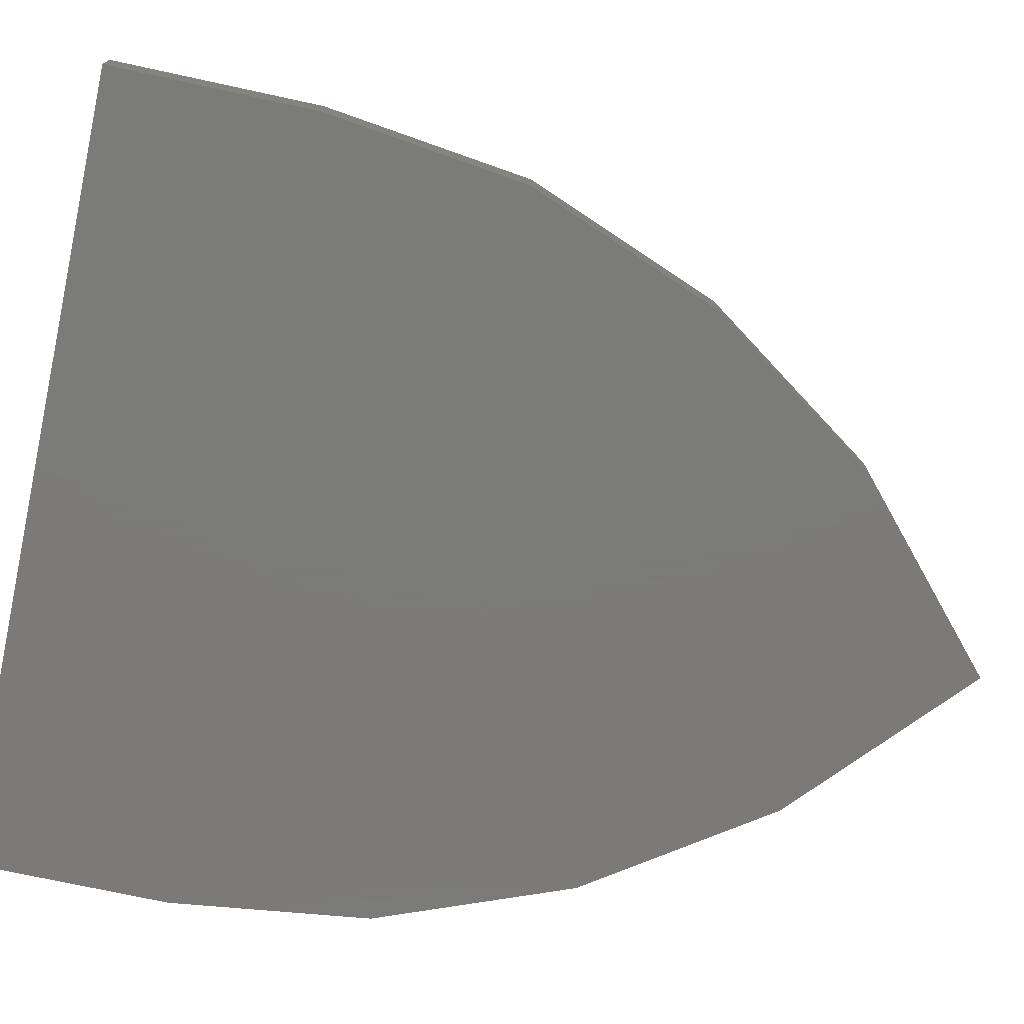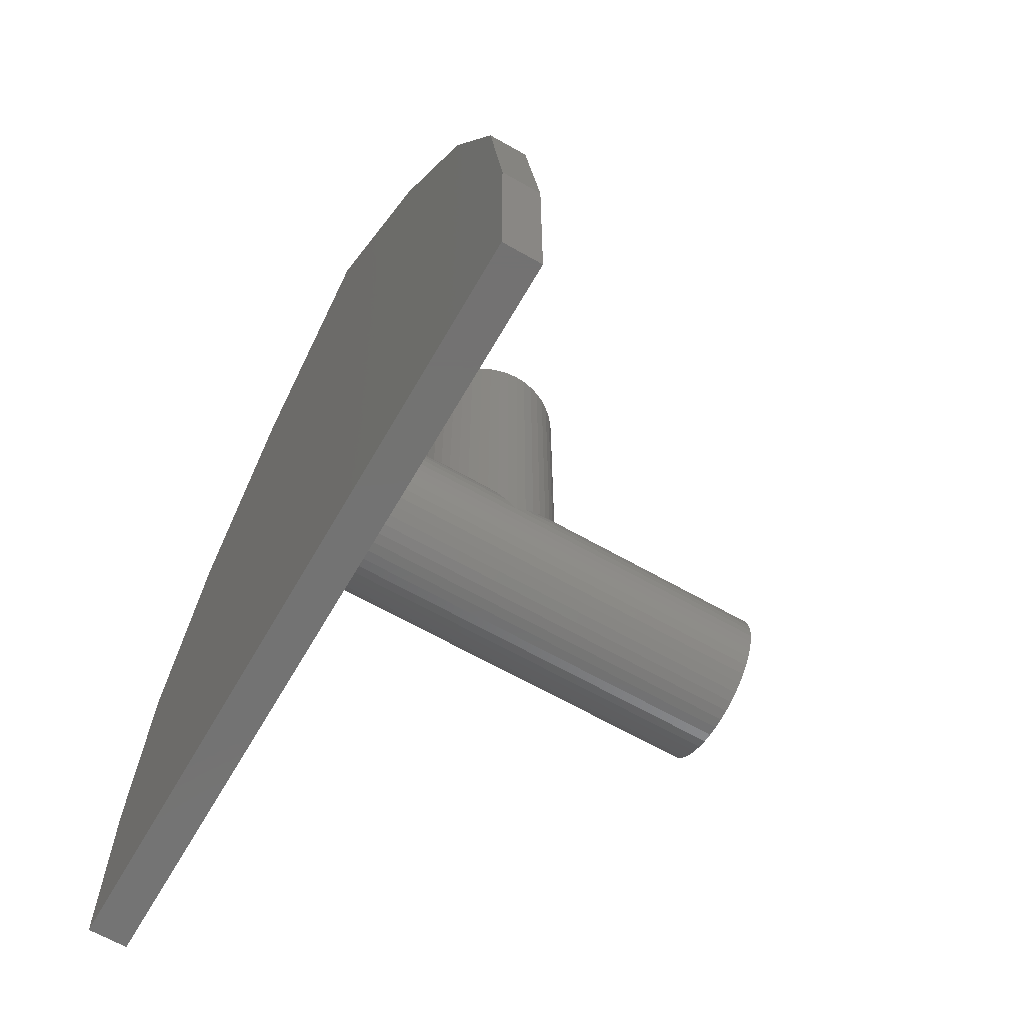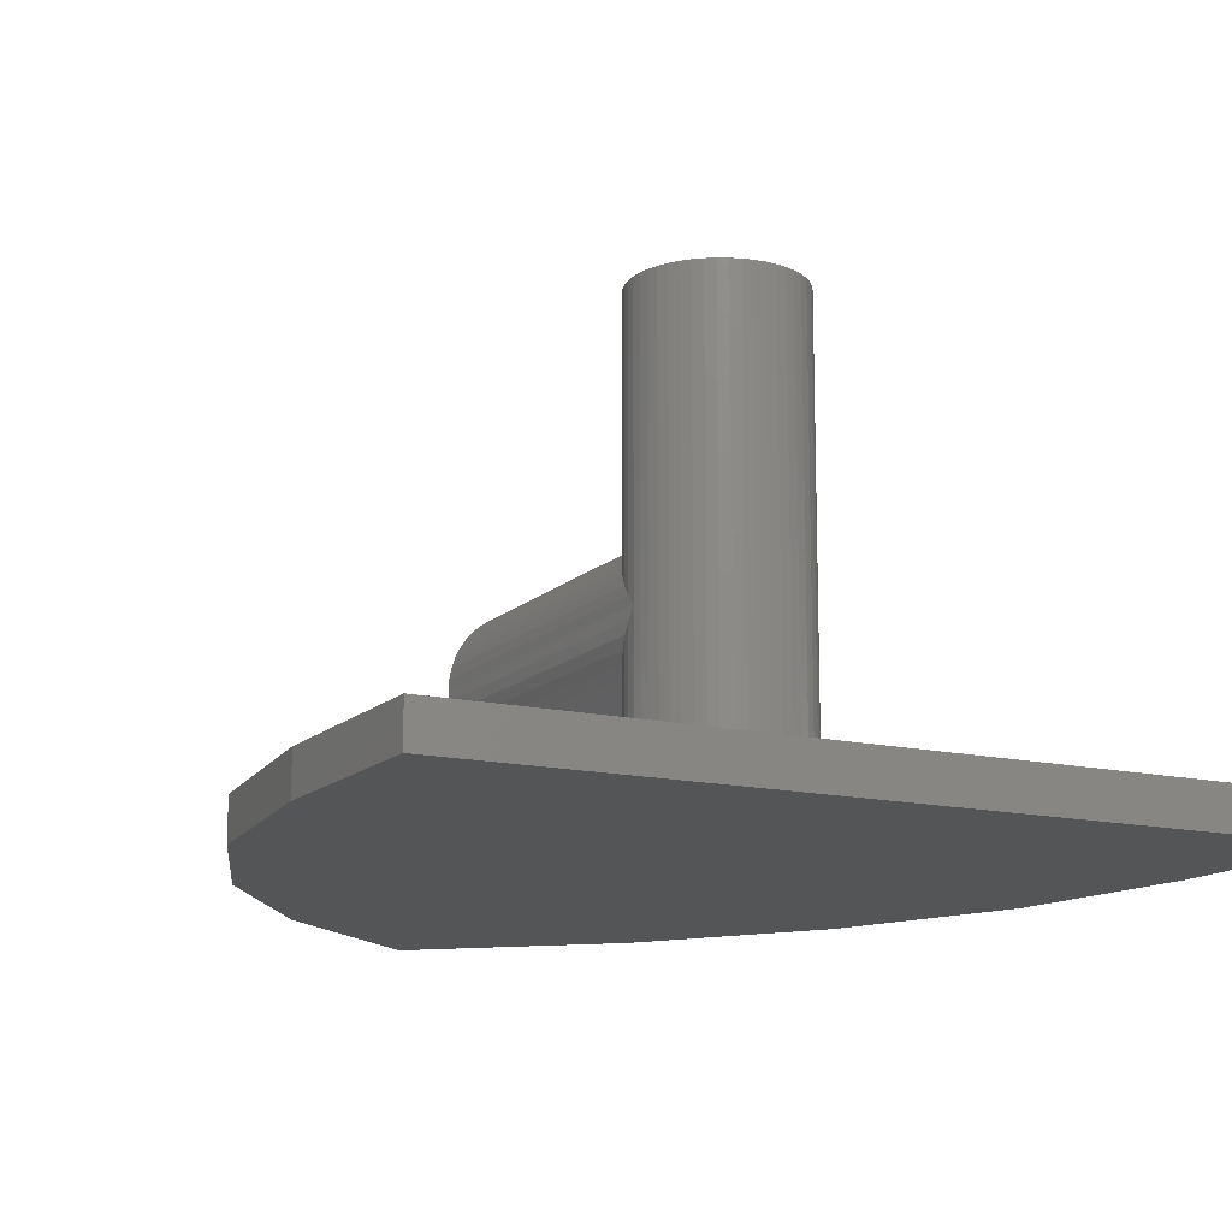
<metadata>
{"format":"stl","ext":"stl","renderer":"f3d","projection":"perspective","resolution":1024,"background":"white","views":[{"elev":-73.9,"azim":77.8,"up":"+Z"},{"elev":-64.9,"azim":-119.9,"up":"+Y"},{"elev":-13.9,"azim":-27.6,"up":"+Z"}]}
</metadata>
<code>
# stl→obj: 348 verts, 591 faces
v 1.586 0.2088 -3.2
v 1.6 0 5.6
v 1.6 0 -3.2
v 1.586 0.2088 5.6
v 1.545 0.4141 -3.2
v 1.545 0.4141 5.6
v 1.478 0.6123 -3.2
v 1.478 0.6123 5.6
v 1.386 0.8 -3.2
v 1.386 0.8 5.6
v 1.269 0.9741 -3.2
v 1.269 0.9741 5.6
v 1.131 1.131 -3.2
v 1.131 1.131 5.6
v 0.9741 1.269 -3.2
v 0.9741 1.269 5.6
v 0.8 1.386 -3.2
v 0.8 1.386 5.6
v 0.6123 1.478 -3.2
v 0.6123 1.478 5.6
v 0.4141 1.545 -3.2
v 0.4141 1.545 5.6
v 0.2088 1.586 -3.2
v 0.2088 1.586 5.6
v 0 1.6 -3.2
v 0 1.6 5.6
v -0.2088 1.586 -3.2
v -0.2088 1.586 5.6
v -0.4141 1.545 -3.2
v -0.4141 1.545 5.6
v -0.6123 1.478 -3.2
v -0.6123 1.478 5.6
v -0.8 1.386 -3.2
v -0.8 1.386 5.6
v -0.9741 1.269 -3.2
v -0.9741 1.269 5.6
v -1.131 1.131 -3.2
v -1.131 1.131 5.6
v -1.269 0.9741 -3.2
v -1.269 0.9741 5.6
v -1.386 0.8 -3.2
v -1.386 0.8 5.6
v -1.478 0.6123 -3.2
v -1.478 0.6123 5.6
v -1.545 0.4141 -3.2
v -1.545 0.4141 5.6
v -1.586 0.2088 -3.2
v -1.586 0.2088 5.6
v -1.6 0 -3.2
v -1.6 0 5.6
v -1.586 -0.2088 -3.2
v -1.586 -0.2088 5.6
v -1.545 -0.4141 -3.2
v -1.545 -0.4141 5.6
v -1.478 -0.6123 -3.2
v -1.478 -0.6123 5.6
v -1.386 -0.8 -3.2
v -1.386 -0.8 5.6
v -1.269 -0.9741 -3.2
v -1.269 -0.9741 5.6
v -1.131 -1.131 -3.2
v -1.131 -1.131 5.6
v -0.9741 -1.269 -3.2
v -0.9741 -1.269 5.6
v -0.8 -1.386 -3.2
v -0.8 -1.386 5.6
v -0.6123 -1.478 -3.2
v -0.6123 -1.478 5.6
v -0.4141 -1.545 -3.2
v -0.4141 -1.545 5.6
v -0.2088 -1.586 -3.2
v -0.2088 -1.586 5.6
v 0 -1.6 -3.2
v 0 -1.6 5.6
v 0.2088 -1.586 -3.2
v 0.2088 -1.586 5.6
v 0.4141 -1.545 -3.2
v 0.4141 -1.545 5.6
v 0.6123 -1.478 -3.2
v 0.6123 -1.478 5.6
v 0.8 -1.386 -3.2
v 0.8 -1.386 5.6
v 0.9741 -1.269 -3.2
v 0.9741 -1.269 5.6
v 1.131 -1.131 -3.2
v 1.131 -1.131 5.6
v 1.269 -0.9741 -3.2
v 1.269 -0.9741 5.6
v 1.386 -0.8 -3.2
v 1.386 -0.8 5.6
v 1.478 -0.6123 -3.2
v 1.478 -0.6123 5.6
v 1.545 -0.4141 -3.2
v 1.545 -0.4141 5.6
v 1.586 -0.2088 -3.2
v 1.586 -0.2088 5.6
v 0 0 5.6
v 0 7.2 0
v 1.586 7.2 0.2088
v 1.6 7.2 0
v 1.545 7.2 0.4141
v 1.478 7.2 0.6123
v 1.386 7.2 0.8
v 1.269 7.2 0.9741
v 1.131 7.2 1.131
v 0.9741 7.2 1.269
v 0.8 7.2 1.386
v 0.6123 7.2 1.478
v 0.4141 7.2 1.545
v 0.2088 7.2 1.586
v 0 7.2 1.6
v -0.2088 7.2 1.586
v -0.4141 7.2 1.545
v -0.6123 7.2 1.478
v -0.8 7.2 1.386
v -0.9741 7.2 1.269
v -1.131 7.2 1.131
v -1.269 7.2 0.9741
v -1.386 7.2 0.8
v -1.478 7.2 0.6123
v -1.545 7.2 0.4141
v -1.586 7.2 0.2088
v -1.6 7.2 0
v -1.586 7.2 -0.2088
v -1.545 7.2 -0.4141
v -1.478 7.2 -0.6123
v -1.386 7.2 -0.8
v -1.269 7.2 -0.9741
v -1.131 7.2 -1.131
v -0.9741 7.2 -1.269
v -0.8 7.2 -1.386
v -0.6123 7.2 -1.478
v -0.4141 7.2 -1.545
v -0.2088 7.2 -1.586
v 0 7.2 -1.6
v 0.2088 7.2 -1.586
v 0.4141 7.2 -1.545
v 0.6123 7.2 -1.478
v 0.8 7.2 -1.386
v 0.9741 7.2 -1.269
v 1.131 7.2 -1.131
v 1.269 7.2 -0.9741
v 1.386 7.2 -0.8
v 1.478 7.2 -0.6123
v 1.545 7.2 -0.4141
v 1.586 7.2 -0.2088
v 1.586 0 0.2088
v 1.6 0 0
v 1.545 0 0.4141
v 1.478 0 0.6123
v 1.386 0 0.8
v 1.269 0 0.9741
v 1.131 0 1.131
v 0.9741 0 1.269
v 0.8 0 1.386
v 0.6123 0 1.478
v 0.4141 0 1.545
v 0.2088 0 1.586
v 0 0 1.6
v -0.2088 0 1.586
v -0.4141 0 1.545
v -0.6123 0 1.478
v -0.8 0 1.386
v -0.9741 0 1.269
v -1.131 0 1.131
v -1.269 0 0.9741
v -1.386 0 0.8
v -1.478 0 0.6123
v -1.545 0 0.4141
v -1.586 0 0.2088
v -1.6 0 0
v -1.586 0 -0.2088
v -1.545 0 -0.4141
v -1.478 0 -0.6123
v -1.386 0 -0.8
v -1.269 0 -0.9741
v -1.131 0 -1.131
v -0.9741 0 -1.269
v -0.8 0 -1.386
v -0.6123 0 -1.478
v -0.4141 0 -1.545
v -0.2088 0 -1.586
v 0 0 -1.6
v 0.2088 0 -1.586
v 0.4141 0 -1.545
v 0.6123 0 -1.478
v 0.8 0 -1.386
v 0.9741 0 -1.269
v 1.131 0 -1.131
v 1.269 0 -0.9741
v 1.386 0 -0.8
v 1.478 0 -0.6123
v 1.545 0 -0.4141
v 1.586 0 -0.2088
v -8 -5.6 -3.2
v -8 -5.6 -4
v 8 -5.6 -4
v 8 -5.6 -3.2
v 0 12.95 -3.2
v 3.504 9.828 -3.2
v 3.504 9.828 -4
v 0 12.95 -4
v 5.972 6.272 -3.2
v 5.972 6.272 -4
v 7.488 2.412 -3.2
v 7.488 2.412 -4
v 8 -1.6 -3.2
v 8 -1.6 -4
v -3.504 9.828 -4
v -3.504 9.828 -3.2
v -5.972 6.272 -4
v -5.972 6.272 -3.2
v -7.488 2.412 -4
v -7.488 2.412 -3.2
v -8 -1.6 -4
v -8 -1.6 -3.2
v -7.202 -4.36 -4
v -7.096 -4.616 -4
v -7.228 -4.748 -4
v -7.389 -4.36 -4
v -7.096 -4.104 -4
v -7.228 -3.972 -4
v -6.84 -3.998 -4
v -6.84 -3.811 -4
v -6.584 -4.104 -4
v -6.452 -3.972 -4
v -6.479 -4.36 -4
v -6.291 -4.36 -4
v -6.584 -4.616 -4
v -6.452 -4.748 -4
v -6.84 -4.721 -4
v -6.84 -4.909 -4
v -0.3615 11.2 -4
v -0.2556 10.94 -4
v -0.3881 10.81 -4
v -0.5488 11.2 -4
v -0.2556 11.46 -4
v -0.3881 11.59 -4
v 0 11.56 -4
v 0 11.75 -4
v 0 10.84 -4
v 0 10.65 -4
v 0 3.72 -4
v -3.709 3.169 -4
v -4.015 3.72 -4
v -3.709 4.271 -4
v -2.839 4.738 -4
v -1.536 5.05 -4
v 0 5.16 -4
v 0 2.28 -4
v -1.536 2.39 -4
v -2.839 2.702 -4
v -2.72 1.72 -4
v -3.059 1.381 -4
v -3.2 1.72 -4
v -3.059 2.059 -4
v -2.72 2.2 -4
v -2.381 2.059 -4
v -2.24 1.72 -4
v -2.381 1.381 -4
v -2.72 1.24 -4
v 0 1.2 -4
v -0.3906 0.8094 -4
v -0.5524 1.2 -4
v -0.3906 1.591 -4
v 0 1.752 -4
v 0 0.6476 -4
v 0 -5.6 -4
v 0 -4.4 -4
v -5.48 -4.4 -4
v -5.6 -3.76 -4
v -5.88 -3.48 -4
v -6.48 -3.2 -4
v -6.48 -0.96 -4
v -6.12 1.4 -4
v -5.48 3.56 -4
v -4.08 6.56 -4
v -3 8.12 -4
v -0.72 10.4 -4
v 0 9.96 -4
v -0.44 10.12 -4
v -4.12 3 -4
v -4.2 0.88 -4
v -2.84 0.36 -4
v -4 -0.32 -4
v -4.4 -0.4 -4
v -2.24 -2.24 -4
v 0 -0.24 -4
v -1.72 -2.12 -4
v 7.202 -4.36 -4
v 7.228 -4.748 -4
v 7.096 -4.616 -4
v 7.389 -4.36 -4
v 7.096 -4.104 -4
v 7.228 -3.972 -4
v 6.84 -3.998 -4
v 6.84 -3.811 -4
v 6.584 -4.104 -4
v 6.452 -3.972 -4
v 6.479 -4.36 -4
v 6.291 -4.36 -4
v 6.584 -4.616 -4
v 6.452 -4.748 -4
v 6.84 -4.721 -4
v 6.84 -4.909 -4
v 0.3615 11.2 -4
v 0.3881 10.81 -4
v 0.2556 10.94 -4
v 0.5488 11.2 -4
v 0.2556 11.46 -4
v 0.3881 11.59 -4
v 4.015 3.72 -4
v 3.709 3.169 -4
v 3.709 4.271 -4
v 2.839 4.738 -4
v 1.536 5.05 -4
v 1.536 2.39 -4
v 2.839 2.702 -4
v 2.72 1.72 -4
v 3.2 1.72 -4
v 3.059 1.381 -4
v 3.059 2.059 -4
v 2.72 2.2 -4
v 2.381 2.059 -4
v 2.24 1.72 -4
v 2.381 1.381 -4
v 2.72 1.24 -4
v 0.5524 1.2 -4
v 0.3906 0.8094 -4
v 0.3906 1.591 -4
v 5.48 -4.4 -4
v 5.6 -3.76 -4
v 5.88 -3.48 -4
v 6.48 -3.2 -4
v 6.48 -0.96 -4
v 6.12 1.4 -4
v 5.48 3.56 -4
v 4.08 6.56 -4
v 3 8.12 -4
v 0.72 10.4 -4
v 0.44 10.12 -4
v 4.12 3 -4
v 4.2 0.88 -4
v 2.84 0.36 -4
v 4 -0.32 -4
v 4.4 -0.4 -4
v 2.24 -2.24 -4
v 1.72 -2.12 -4
f 1 2 3
f 2 1 4
f 5 4 1
f 4 5 6
f 7 6 5
f 6 7 8
f 9 8 7
f 8 9 10
f 11 10 9
f 10 11 12
f 13 12 11
f 12 13 14
f 15 14 13
f 14 15 16
f 17 16 15
f 16 17 18
f 19 18 17
f 18 19 20
f 21 20 19
f 20 21 22
f 23 22 21
f 22 23 24
f 25 24 23
f 24 25 26
f 27 26 25
f 26 27 28
f 29 28 27
f 28 29 30
f 31 30 29
f 30 31 32
f 33 32 31
f 32 33 34
f 35 34 33
f 34 35 36
f 37 36 35
f 36 37 38
f 39 38 37
f 38 39 40
f 41 40 39
f 40 41 42
f 43 42 41
f 42 43 44
f 45 44 43
f 44 45 46
f 47 46 45
f 46 47 48
f 49 48 47
f 48 49 50
f 51 50 49
f 50 51 52
f 53 52 51
f 52 53 54
f 55 54 53
f 54 55 56
f 57 56 55
f 56 57 58
f 59 58 57
f 58 59 60
f 61 60 59
f 60 61 62
f 63 62 61
f 62 63 64
f 65 64 63
f 64 65 66
f 67 66 65
f 66 67 68
f 69 68 67
f 68 69 70
f 71 70 69
f 70 71 72
f 73 72 71
f 72 73 74
f 75 74 73
f 74 75 76
f 77 76 75
f 76 77 78
f 79 78 77
f 78 79 80
f 81 80 79
f 80 81 82
f 83 82 81
f 82 83 84
f 85 84 83
f 84 85 86
f 87 86 85
f 86 87 88
f 89 88 87
f 88 89 90
f 91 90 89
f 90 91 92
f 93 92 91
f 92 93 94
f 95 94 93
f 94 95 96
f 3 96 95
f 96 3 2
f 97 48 50
f 97 46 48
f 97 44 46
f 97 42 44
f 97 40 42
f 97 38 40
f 97 36 38
f 97 34 36
f 97 32 34
f 97 30 32
f 97 28 30
f 97 26 28
f 97 24 26
f 97 22 24
f 97 20 22
f 97 18 20
f 97 16 18
f 97 14 16
f 97 12 14
f 97 10 12
f 97 8 10
f 97 6 8
f 97 4 6
f 97 2 4
f 97 96 2
f 97 94 96
f 97 92 94
f 97 90 92
f 97 88 90
f 97 86 88
f 97 84 86
f 97 82 84
f 97 80 82
f 97 78 80
f 97 76 78
f 97 74 76
f 97 72 74
f 97 70 72
f 97 68 70
f 97 66 68
f 97 64 66
f 97 62 64
f 97 60 62
f 97 58 60
f 97 56 58
f 97 54 56
f 97 52 54
f 97 50 52
f 98 99 100
f 98 101 99
f 98 102 101
f 98 103 102
f 98 104 103
f 98 105 104
f 98 106 105
f 98 107 106
f 98 108 107
f 98 109 108
f 98 110 109
f 98 111 110
f 98 112 111
f 98 113 112
f 98 114 113
f 98 115 114
f 98 116 115
f 98 117 116
f 98 118 117
f 98 119 118
f 98 120 119
f 98 121 120
f 98 122 121
f 98 123 122
f 98 124 123
f 98 125 124
f 98 126 125
f 98 127 126
f 98 128 127
f 98 129 128
f 98 130 129
f 98 131 130
f 98 132 131
f 98 133 132
f 98 134 133
f 98 135 134
f 98 136 135
f 98 137 136
f 98 138 137
f 98 139 138
f 98 140 139
f 98 141 140
f 98 142 141
f 98 143 142
f 98 144 143
f 98 145 144
f 98 146 145
f 98 100 146
f 147 148 100
f 100 99 147
f 149 147 99
f 99 101 149
f 150 149 101
f 101 102 150
f 151 150 102
f 102 103 151
f 152 151 103
f 103 104 152
f 153 152 104
f 104 105 153
f 154 153 105
f 105 106 154
f 155 154 106
f 106 107 155
f 156 155 107
f 107 108 156
f 157 156 108
f 108 109 157
f 158 157 109
f 109 110 158
f 159 158 110
f 110 111 159
f 160 159 111
f 111 112 160
f 161 160 112
f 112 113 161
f 162 161 113
f 113 114 162
f 163 162 114
f 114 115 163
f 164 163 115
f 115 116 164
f 165 164 116
f 116 117 165
f 166 165 117
f 117 118 166
f 167 166 118
f 118 119 167
f 168 167 119
f 119 120 168
f 169 168 120
f 120 121 169
f 170 169 121
f 121 122 170
f 171 170 122
f 122 123 171
f 172 171 123
f 123 124 172
f 173 172 124
f 124 125 173
f 174 173 125
f 125 126 174
f 175 174 126
f 126 127 175
f 176 175 127
f 127 128 176
f 177 176 128
f 128 129 177
f 178 177 129
f 129 130 178
f 179 178 130
f 130 131 179
f 180 179 131
f 131 132 180
f 181 180 132
f 132 133 181
f 182 181 133
f 133 134 182
f 183 182 134
f 134 135 183
f 184 183 135
f 135 136 184
f 185 184 136
f 136 137 185
f 186 185 137
f 137 138 186
f 187 186 138
f 138 139 187
f 188 187 139
f 139 140 188
f 189 188 140
f 140 141 189
f 190 189 141
f 141 142 190
f 191 190 142
f 142 143 191
f 192 191 143
f 143 144 192
f 193 192 144
f 144 145 193
f 194 193 145
f 145 146 194
f 148 194 146
f 146 100 148
f 195 196 197
f 197 198 195
f 199 200 201
f 201 202 199
f 200 203 204
f 204 201 200
f 203 205 206
f 206 204 203
f 205 207 208
f 208 206 205
f 207 198 197
f 197 208 207
f 202 209 210
f 210 199 202
f 209 211 212
f 212 210 209
f 211 213 214
f 214 212 211
f 213 215 216
f 216 214 213
f 215 196 195
f 195 216 215
f 199 210 200
f 210 212 203
f 203 200 210
f 212 214 205
f 205 203 212
f 214 216 207
f 207 205 214
f 216 195 198
f 198 207 216
f 217 218 219
f 219 220 217
f 221 217 220
f 220 222 221
f 223 221 222
f 222 224 223
f 225 223 224
f 224 226 225
f 227 225 226
f 226 228 227
f 229 227 228
f 228 230 229
f 231 229 230
f 230 232 231
f 218 231 232
f 232 219 218
f 233 234 235
f 235 236 233
f 237 233 236
f 236 238 237
f 239 237 238
f 238 240 239
f 234 241 242
f 242 235 234
f 243 244 245
f 245 246 243
f 243 246 247
f 247 248 243
f 243 248 249
f 243 250 251
f 251 252 243
f 252 244 243
f 253 254 255
f 255 256 253
f 253 256 257
f 257 258 253
f 253 258 259
f 259 260 253
f 253 260 261
f 261 254 253
f 262 263 264
f 264 265 262
f 262 265 266
f 267 263 262
f 196 219 232
f 196 220 219
f 268 196 232
f 232 230 268
f 269 268 230
f 230 270 269
f 270 230 228
f 228 271 270
f 271 228 226
f 226 272 271
f 273 272 226
f 226 224 273
f 215 273 224
f 224 222 215
f 215 222 220
f 220 196 215
f 274 273 215
f 215 213 274
f 275 274 213
f 213 211 275
f 275 211 276
f 277 276 211
f 211 209 277
f 277 209 278
f 279 278 209
f 209 236 279
f 242 280 281
f 281 235 242
f 235 281 279
f 279 236 235
f 238 202 240
f 209 202 238
f 238 236 209
f 282 245 244
f 244 283 282
f 255 283 244
f 244 256 255
f 283 255 254
f 254 284 283
f 283 284 285
f 285 286 283
f 252 257 256
f 256 244 252
f 258 257 252
f 252 251 258
f 259 258 251
f 251 264 259
f 264 251 265
f 265 251 250
f 250 266 265
f 284 254 261
f 284 261 260
f 260 263 284
f 264 263 260
f 260 259 264
f 287 284 288
f 288 289 287
f 267 288 284
f 284 263 267
f 239 241 234
f 234 237 239
f 234 233 237
f 273 286 285
f 285 272 273
f 287 272 285
f 285 284 287
f 271 272 287
f 287 269 271
f 269 270 271
f 269 287 289
f 269 289 288
f 286 273 274
f 274 275 286
f 283 286 275
f 275 276 283
f 283 276 282
f 282 276 245
f 246 245 276
f 276 277 246
f 247 246 277
f 277 278 247
f 248 247 278
f 278 279 248
f 248 279 281
f 281 249 248
f 249 281 280
f 223 231 218
f 218 221 223
f 218 217 221
f 231 223 225
f 225 227 231
f 231 227 229
f 290 291 292
f 291 290 293
f 294 293 290
f 293 294 295
f 296 295 294
f 295 296 297
f 298 297 296
f 297 298 299
f 300 299 298
f 299 300 301
f 302 301 300
f 301 302 303
f 304 303 302
f 303 304 305
f 292 305 304
f 305 292 291
f 306 307 308
f 307 306 309
f 310 309 306
f 309 310 311
f 239 311 310
f 311 239 240
f 308 242 241
f 242 308 307
f 243 312 313
f 312 243 314
f 243 315 314
f 315 243 316
f 243 249 316
f 243 317 250
f 317 243 318
f 318 243 313
f 319 320 321
f 320 319 322
f 319 323 322
f 323 319 324
f 319 325 324
f 325 319 326
f 319 327 326
f 327 319 321
f 262 328 329
f 328 262 330
f 262 266 330
f 267 262 329
f 197 305 291
f 197 291 293
f 268 305 197
f 305 268 303
f 269 303 268
f 303 269 331
f 331 301 303
f 301 331 332
f 332 299 301
f 299 332 333
f 334 299 333
f 299 334 297
f 208 297 334
f 297 208 295
f 208 293 295
f 293 208 197
f 335 208 334
f 208 335 206
f 336 206 335
f 206 336 204
f 336 337 204
f 338 204 337
f 204 338 201
f 338 339 201
f 340 201 339
f 201 340 309
f 242 341 280
f 341 242 307
f 307 340 341
f 340 307 309
f 311 240 202
f 201 311 202
f 311 201 309
f 342 313 312
f 313 342 343
f 320 313 343
f 313 320 322
f 343 321 320
f 321 343 344
f 343 345 344
f 345 343 346
f 318 322 323
f 322 318 313
f 324 318 323
f 318 324 317
f 325 317 324
f 317 325 328
f 328 330 317
f 330 250 317
f 250 330 266
f 344 327 321
f 344 326 327
f 326 344 329
f 328 326 329
f 326 328 325
f 347 288 344
f 288 347 348
f 267 344 288
f 344 267 329
f 239 308 241
f 308 239 310
f 308 310 306
f 334 345 346
f 345 334 333
f 347 345 333
f 345 347 344
f 332 347 333
f 347 332 269
f 269 332 331
f 269 348 347
f 269 288 348
f 346 335 334
f 335 346 336
f 343 336 346
f 336 343 337
f 343 342 337
f 342 312 337
f 314 337 312
f 337 314 338
f 315 338 314
f 338 315 339
f 316 339 315
f 339 316 340
f 316 341 340
f 341 316 249
f 249 280 341
f 296 292 304
f 292 296 294
f 292 294 290
f 304 298 296
f 298 304 300
f 304 302 300

</code>
